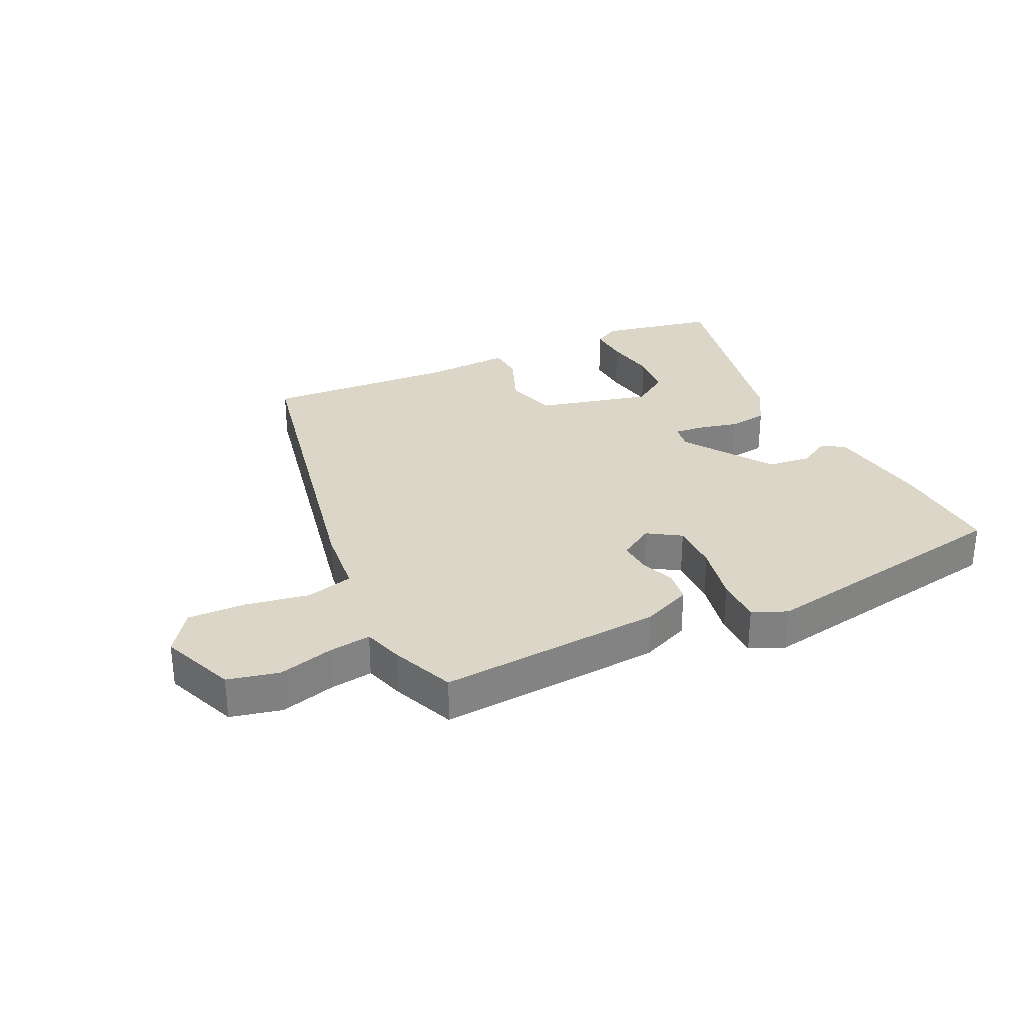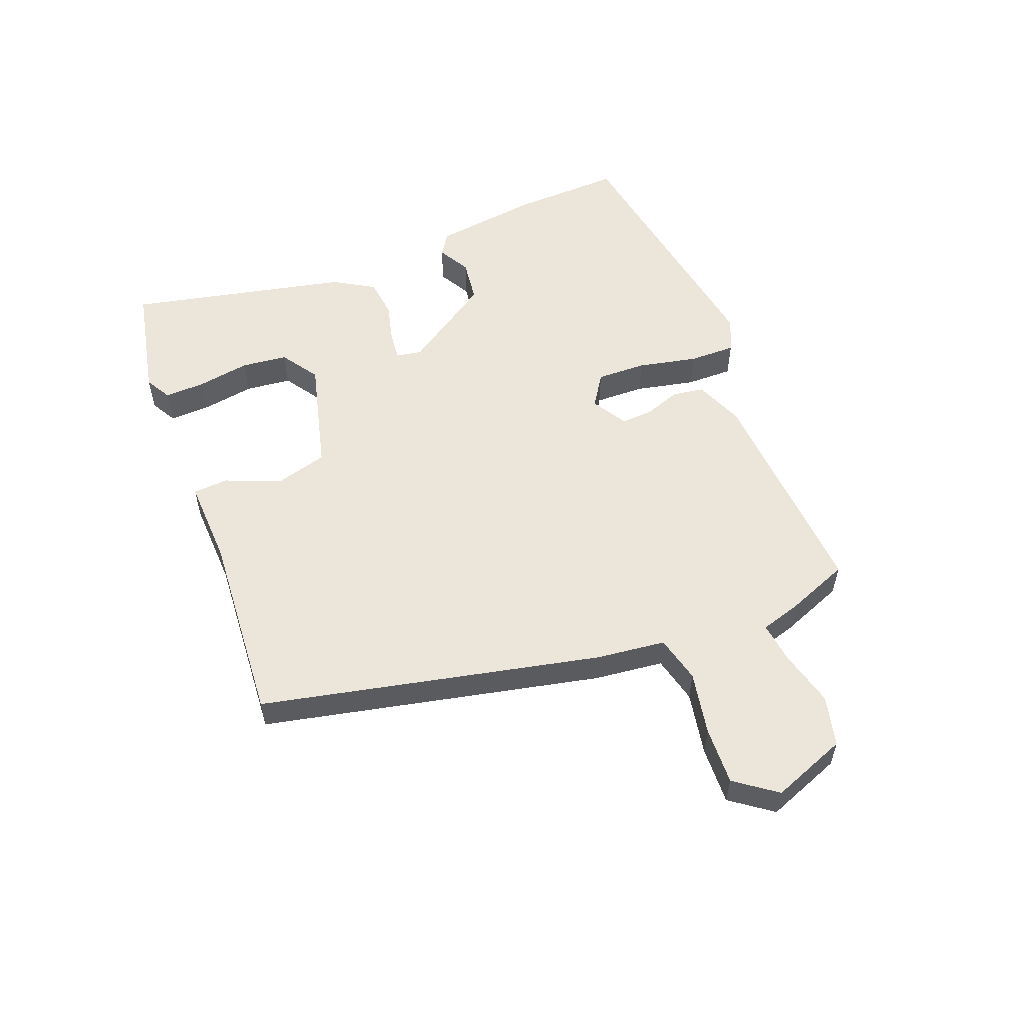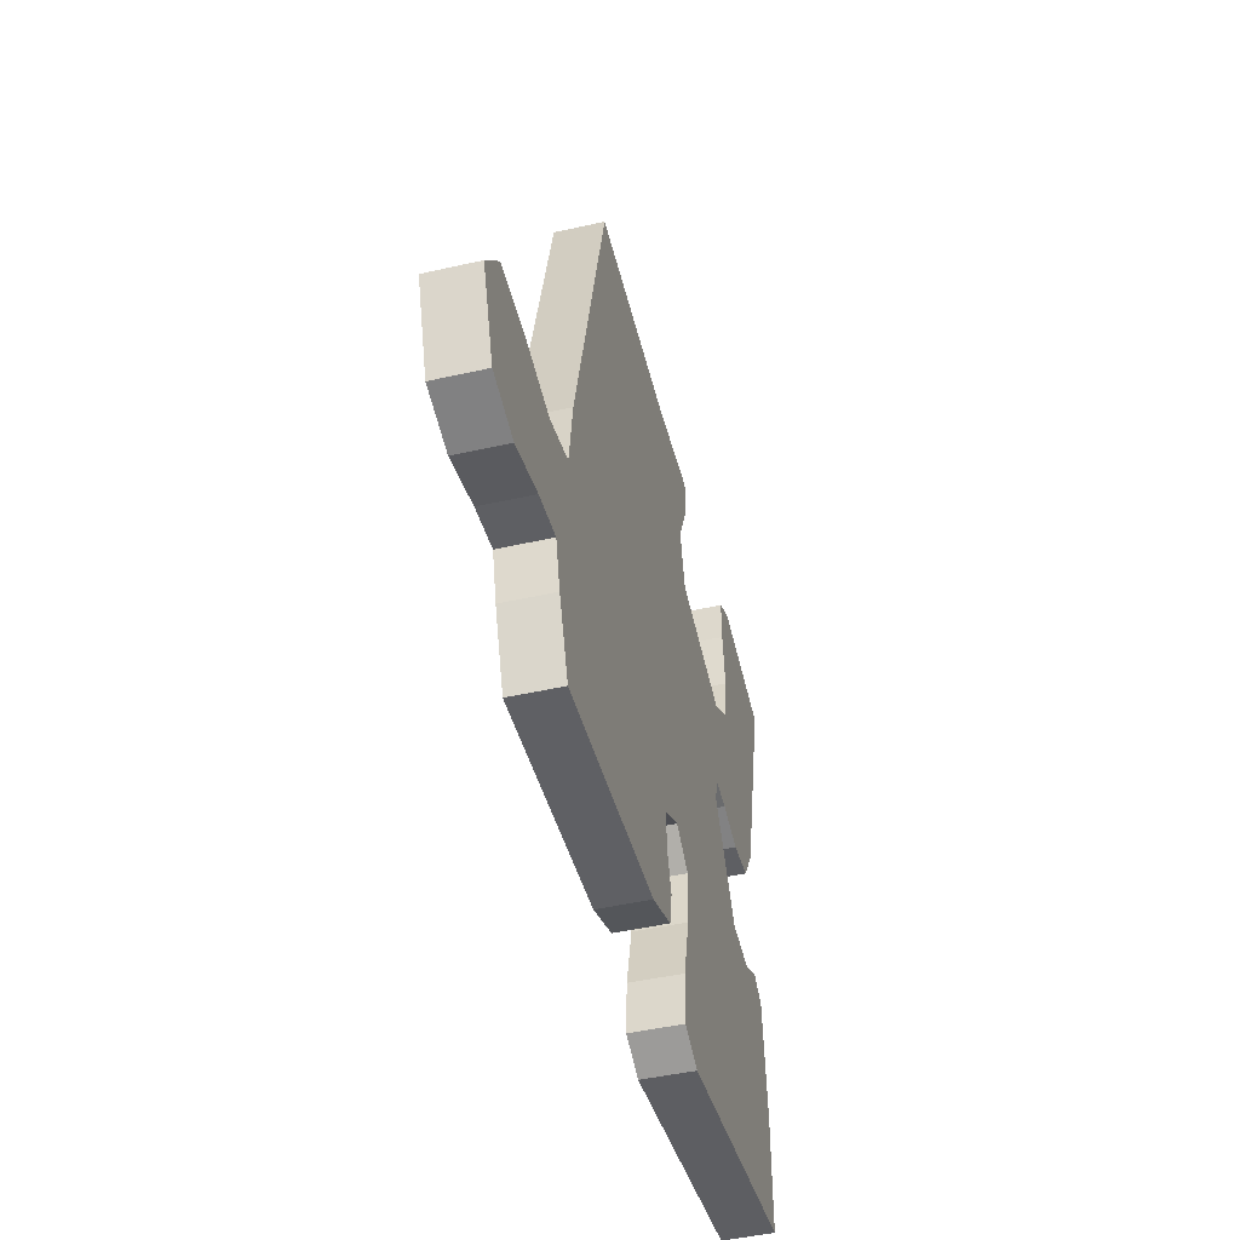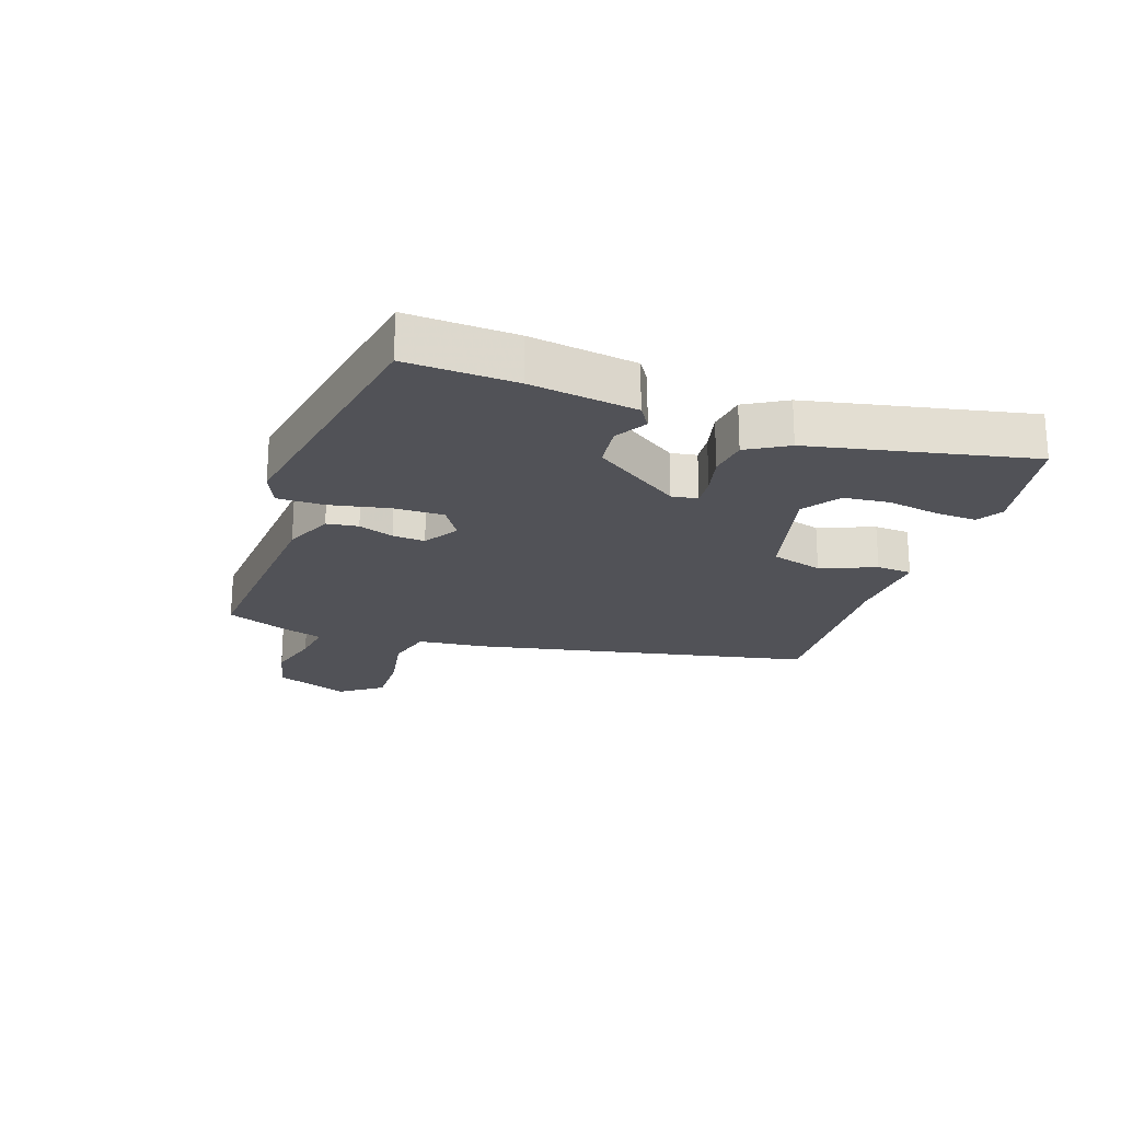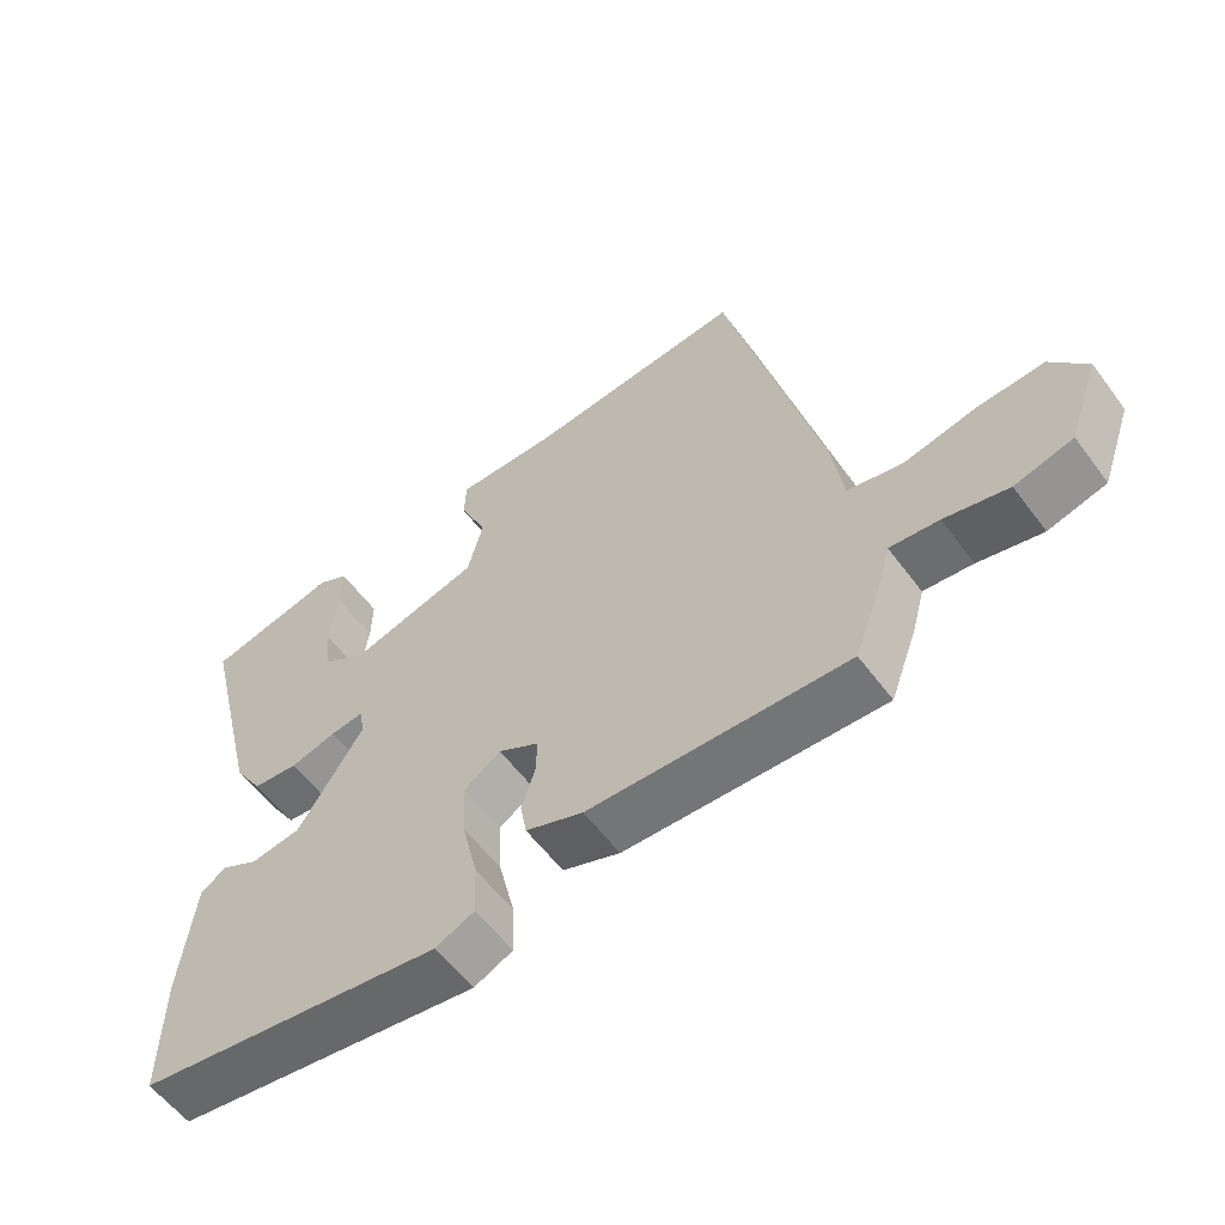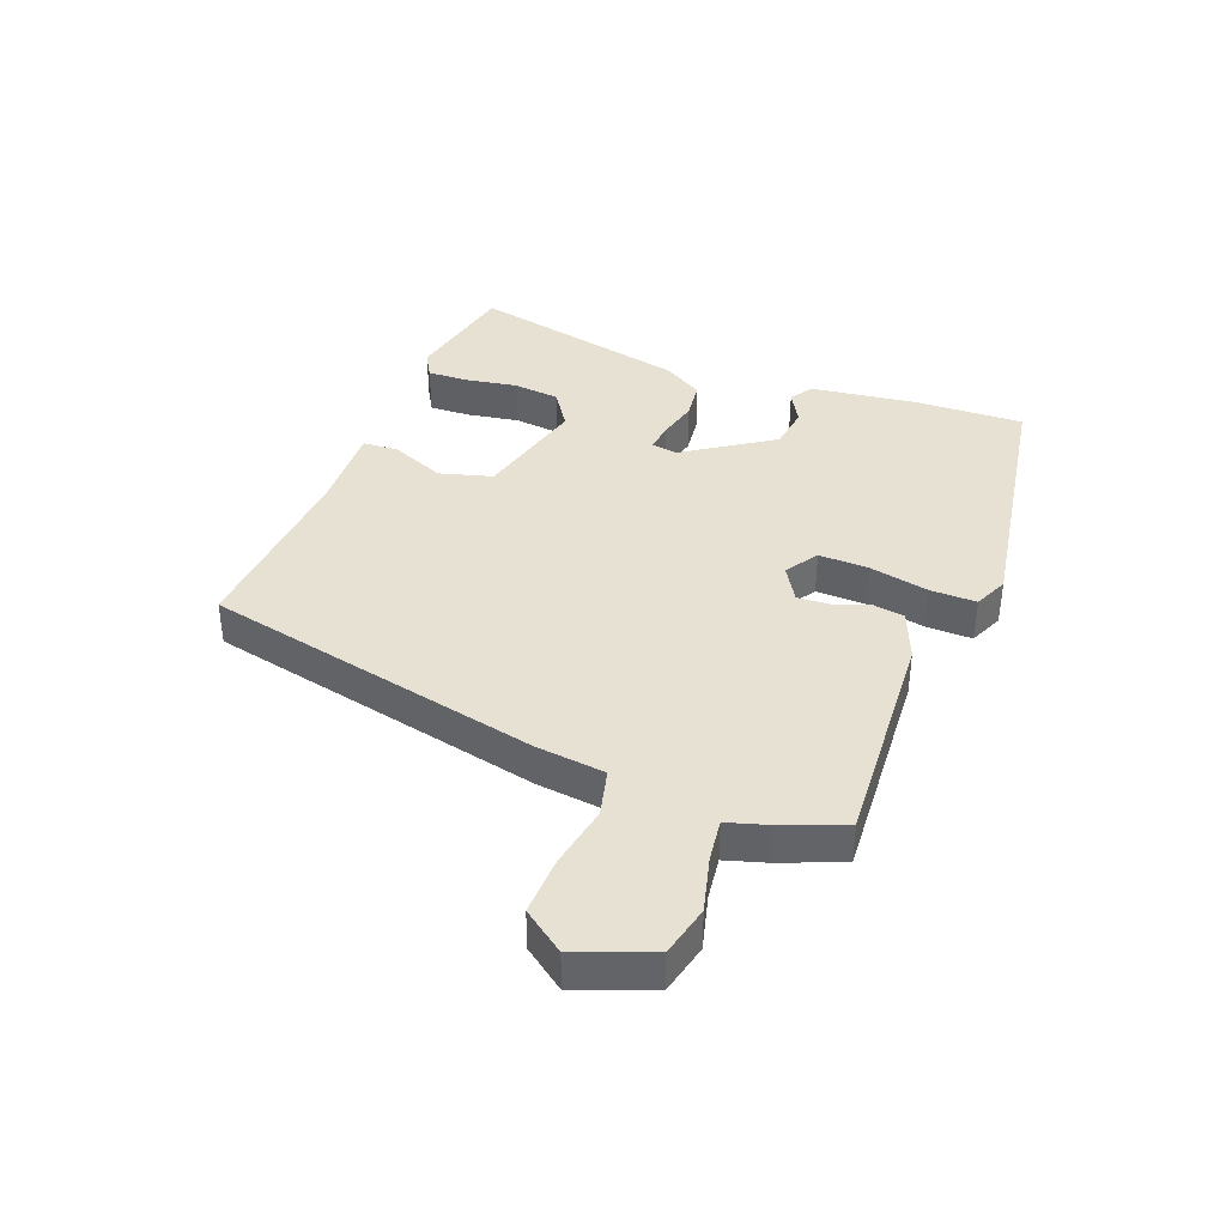
<metadata>
{"format":"obj","ext":"obj","renderer":"f3d","projection":"perspective","resolution":1024,"background":"white","views":[{"elev":30.2,"azim":152.5,"up":"+Y"},{"elev":55.4,"azim":67.3,"up":"+Y"},{"elev":-46.4,"azim":104.5,"up":"+Z"},{"elev":-21.6,"azim":-111.0,"up":"+Y"},{"elev":-57.9,"azim":36.4,"up":"+Z"},{"elev":38.9,"azim":109.6,"up":"+Y"}]}
</metadata>
<code>
v 0.502 0.07 -0.473
v 0.137 0.07 -0.459
v 0.056 0.07 -0.428
v 0.047 0.07 -0.377
v 0.066 0.07 -0.319
v 0.068 0.07 -0.266
v 0.01 0.07 -0.233
v -0.042 0.07 -0.269
v -0.038 0.07 -0.35
v -0.015 0.07 -0.446
v -0.012 0.07 -0.522
v -0.067 0.07 -0.548
v -0.5 0.07 -0.487
v -0.498 0.07 -0.31
v -0.479 0.07 -0.136
v -0.443 0.07 -0.111
v -0.39 0.07 -0.139
v -0.319 0.07 -0.128
v -0.227 0.07 0.018
v -0.235 0.07 0.06
v -0.282 0.07 0.054
v -0.347 0.07 0.036
v -0.411 0.07 0.042
v -0.452 0.07 0.107
v -0.539 0.07 0.462
v -0.353 0.07 0.506
v -0.31 0.07 0.483
v -0.311 0.07 0.416
v -0.323 0.07 0.331
v -0.313 0.07 0.256
v -0.251 0.07 0.217
v -0.068 0.07 0.269
v -0.046 0.07 0.355
v -0.085 0.07 0.443
v -0.083 0.07 0.501
v 0.059 0.07 0.499
v 0.369 0.07 0.529
v 0.502 0.07 -0.019
v 0.518 0.07 -0.132
v 0.595 0.07 -0.149
v 0.698 0.07 -0.127
v 0.792 0.07 -0.121
v 0.843 0.07 -0.187
v 0.799 0.07 -0.31
v 0.717 0.07 -0.332
v 0.627 0.07 -0.311
v 0.558 0.07 -0.304
v 0.54 0.07 -0.37
v 0.502 0 -0.473
v 0.137 0 -0.459
v 0.056 0 -0.428
v 0.047 0 -0.377
v 0.066 0 -0.319
v 0.068 0 -0.266
v 0.01 0 -0.233
v -0.042 0 -0.269
v -0.038 0 -0.35
v -0.015 0 -0.446
v -0.012 0 -0.522
v -0.067 0 -0.548
v -0.5 0 -0.487
v -0.498 0 -0.31
v -0.479 0 -0.136
v -0.443 0 -0.111
v -0.39 0 -0.139
v -0.319 0 -0.128
v -0.227 0 0.018
v -0.235 0 0.06
v -0.282 0 0.054
v -0.347 0 0.036
v -0.411 0 0.042
v -0.452 0 0.107
v -0.539 0 0.462
v -0.353 0 0.506
v -0.31 0 0.483
v -0.311 0 0.416
v -0.323 0 0.331
v -0.313 0 0.256
v -0.251 0 0.217
v -0.068 0 0.269
v -0.046 0 0.355
v -0.085 0 0.443
v -0.083 0 0.501
v 0.059 0 0.499
v 0.369 0 0.529
v 0.502 0 -0.019
v 0.518 0 -0.132
v 0.595 0 -0.149
v 0.698 0 -0.127
v 0.792 0 -0.121
v 0.843 0 -0.187
v 0.799 0 -0.31
v 0.717 0 -0.332
v 0.627 0 -0.311
v 0.558 0 -0.304
v 0.54 0 -0.37
f 3 4 5
f 2 3 5
f 1 2 5
f 48 1 5
f 47 48 5
f 44 45 46
f 43 44 46
f 42 43 46
f 41 42 46
f 40 41 46
f 39 40 46 47
f 36 37 38 39
f 36 39 47
f 35 36 47
f 34 35 47
f 33 34 47
f 32 33 47
f 31 32 47
f 30 31 47
f 27 28 29
f 26 27 29
f 25 26 29
f 24 25 29
f 23 24 29
f 23 29 30
f 21 22 23 30
f 20 21 30
f 15 16 17
f 14 15 17
f 13 14 17
f 12 13 17
f 11 12 17
f 10 11 17
f 9 10 17
f 8 9 17 18
f 7 8 18 19
f 47 5 6
f 47 6 7
f 30 47 7
f 20 30 7
f 7 19 20
f 53 52 51
f 53 51 50
f 53 50 49
f 53 49 96
f 53 96 95
f 94 93 92
f 94 92 91
f 94 91 90
f 94 90 89
f 94 89 88
f 95 94 88 87
f 87 86 85 84
f 95 87 84
f 95 84 83
f 95 83 82
f 95 82 81
f 95 81 80
f 95 80 79
f 95 79 78
f 77 76 75
f 77 75 74
f 77 74 73
f 77 73 72
f 77 72 71
f 78 77 71
f 78 71 70 69
f 78 69 68
f 65 64 63
f 65 63 62
f 65 62 61
f 65 61 60
f 65 60 59
f 65 59 58
f 65 58 57
f 66 65 57 56
f 67 66 56 55
f 54 53 95
f 55 54 95
f 55 95 78
f 55 78 68
f 68 67 55
f 1 49 50 2
f 2 50 51 3
f 3 51 52 4
f 4 52 53 5
f 5 53 54 6
f 6 54 55 7
f 7 55 56 8
f 8 56 57 9
f 9 57 58 10
f 10 58 59 11
f 11 59 60 12
f 12 60 61 13
f 13 61 62 14
f 14 62 63 15
f 15 63 64 16
f 16 64 65 17
f 17 65 66 18
f 18 66 67 19
f 19 67 68 20
f 20 68 69 21
f 21 69 70 22
f 22 70 71 23
f 23 71 72 24
f 24 72 73 25
f 25 73 74 26
f 26 74 75 27
f 27 75 76 28
f 28 76 77 29
f 29 77 78 30
f 30 78 79 31
f 31 79 80 32
f 32 80 81 33
f 33 81 82 34
f 34 82 83 35
f 35 83 84 36
f 36 84 85 37
f 37 85 86 38
f 38 86 87 39
f 39 87 88 40
f 40 88 89 41
f 41 89 90 42
f 42 90 91 43
f 43 91 92 44
f 44 92 93 45
f 45 93 94 46
f 46 94 95 47
f 47 95 96 48
f 48 96 49 1

</code>
